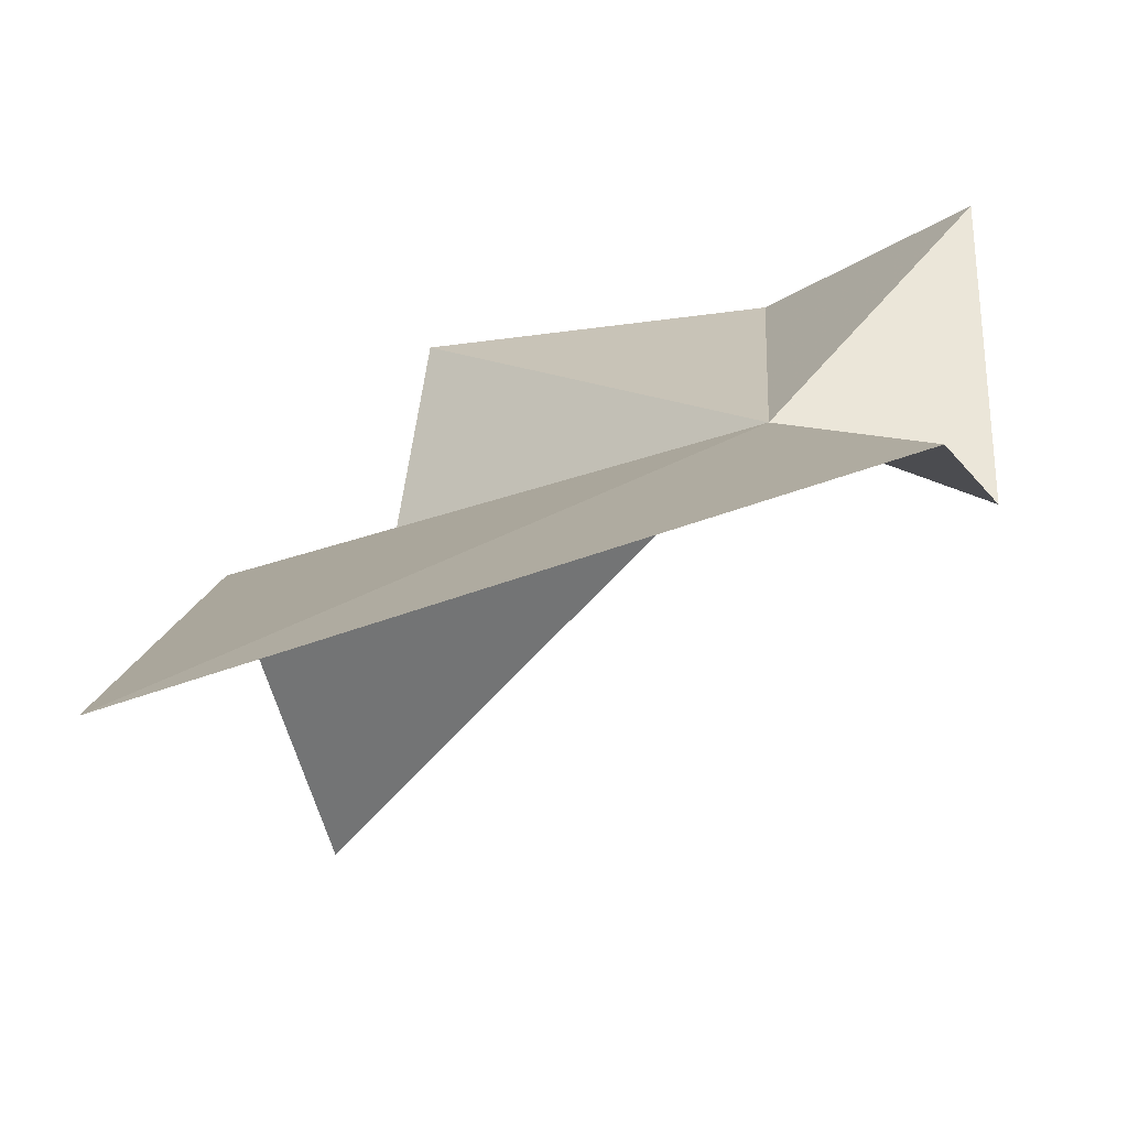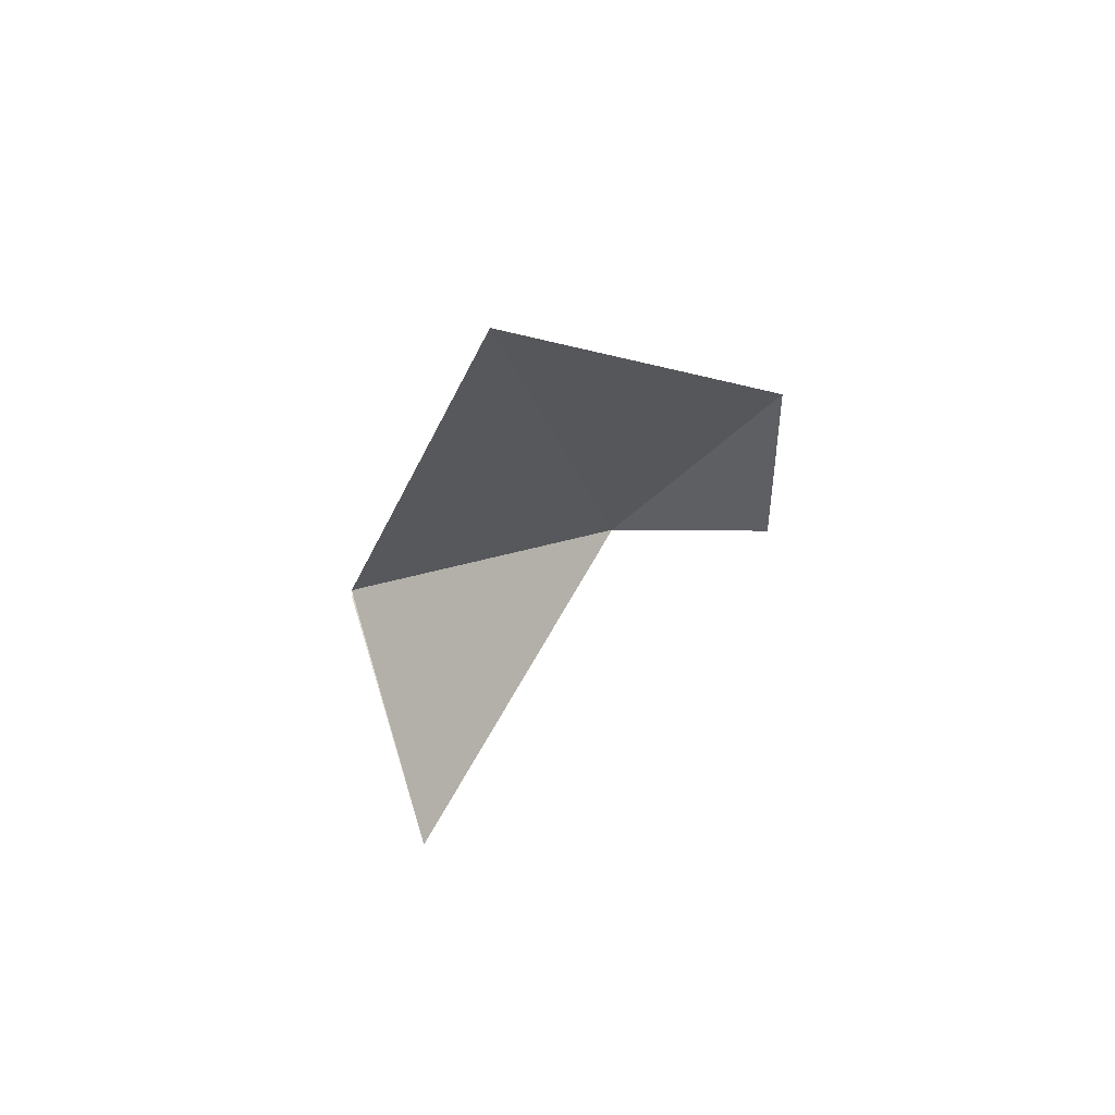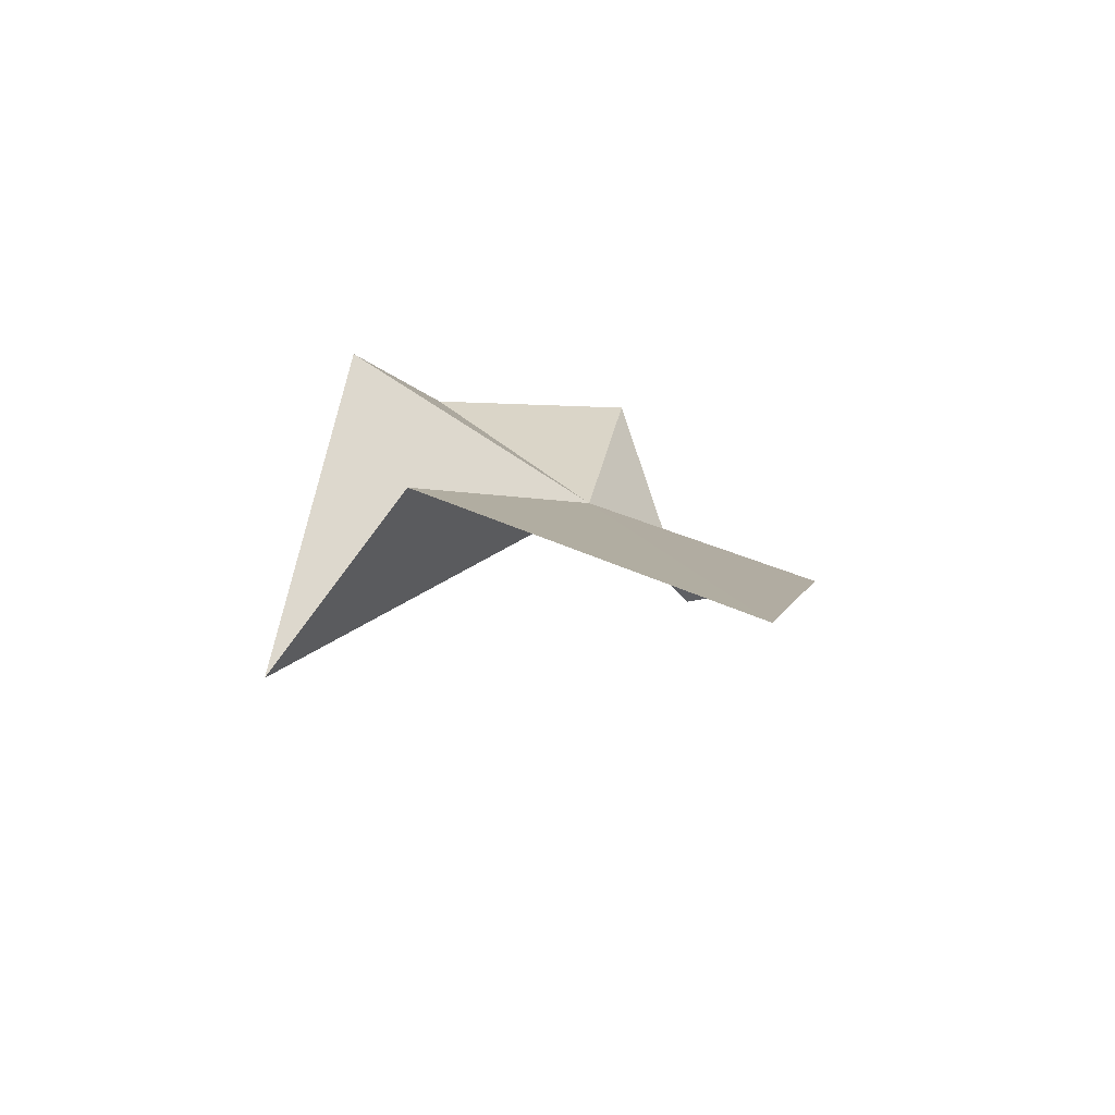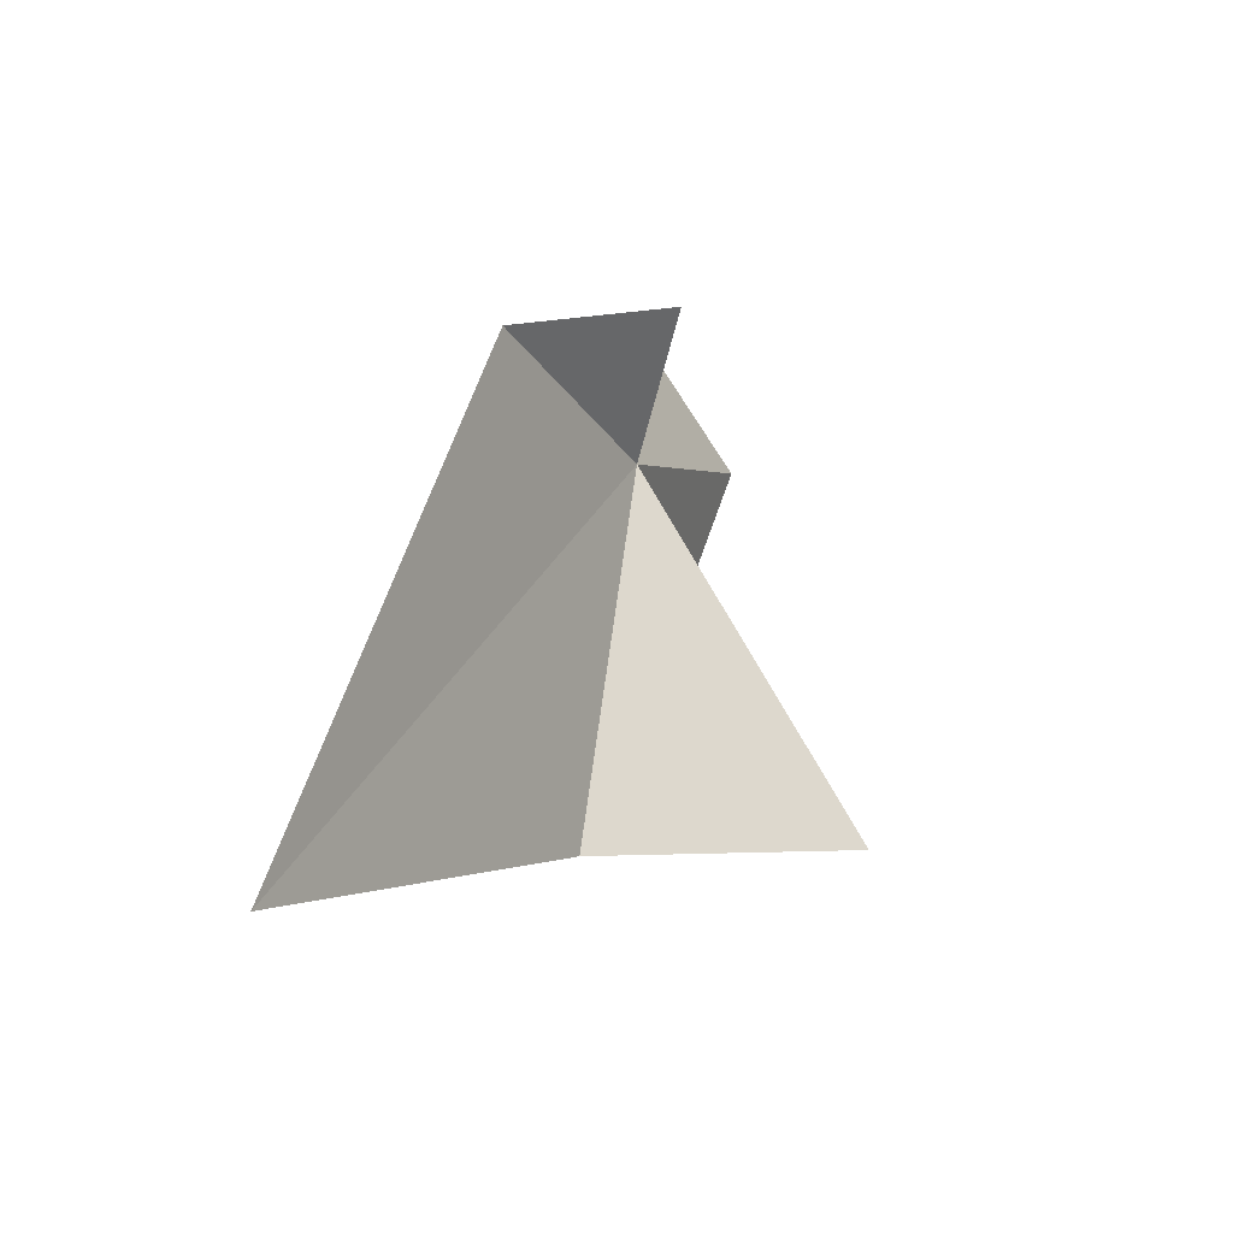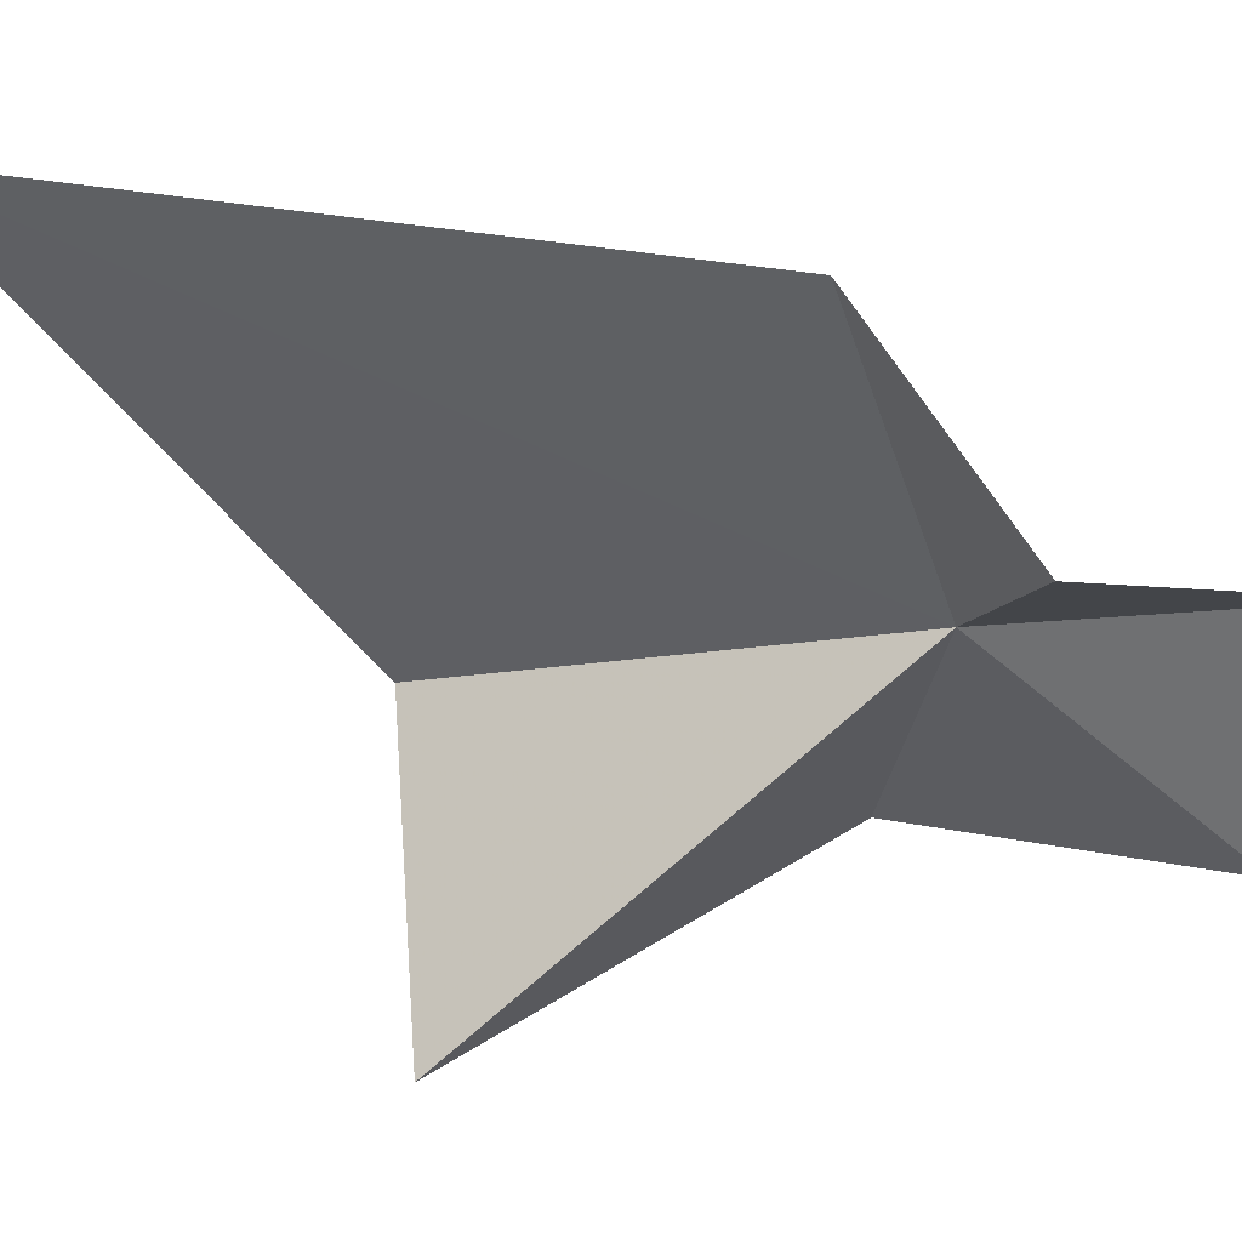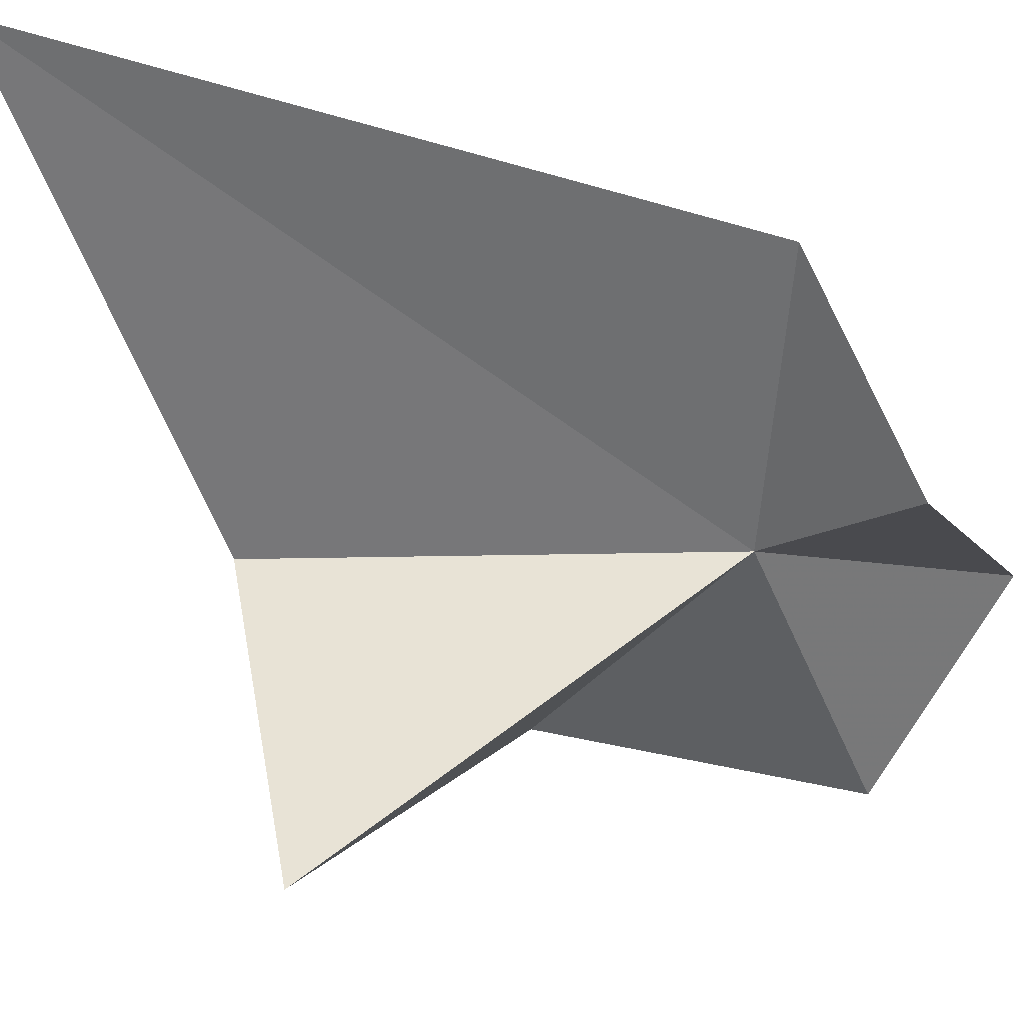
<metadata>
{"format":"obj","ext":"obj","renderer":"f3d","projection":"perspective","resolution":1024,"background":"white","views":[{"elev":46.1,"azim":-152.4,"up":"+Y"},{"elev":-79.0,"azim":179.9,"up":"+Z"},{"elev":-58.0,"azim":131.2,"up":"+Z"},{"elev":-58.7,"azim":-103.5,"up":"+Z"},{"elev":-9.2,"azim":-103.4,"up":"+Y"},{"elev":-16.8,"azim":-131.8,"up":"+Y"}]}
</metadata>
<code>
v 7886 -6983 41.7
v 7879 -6976 36.75
v 7890 -6972 16.93
v 7896 -6983 30.32
v 7884 -6982 51.63
v 7890 -6988 51.27
v 7893 -6993 30.43
v 7897 -6986 43.11
v 7879 -6983 41.7
f 1 3 2
f 1 4 3
f 1 5 6
f 1 7 4
f 1 6 8
f 1 8 7
f 1 2 9
f 1 9 5

</code>
